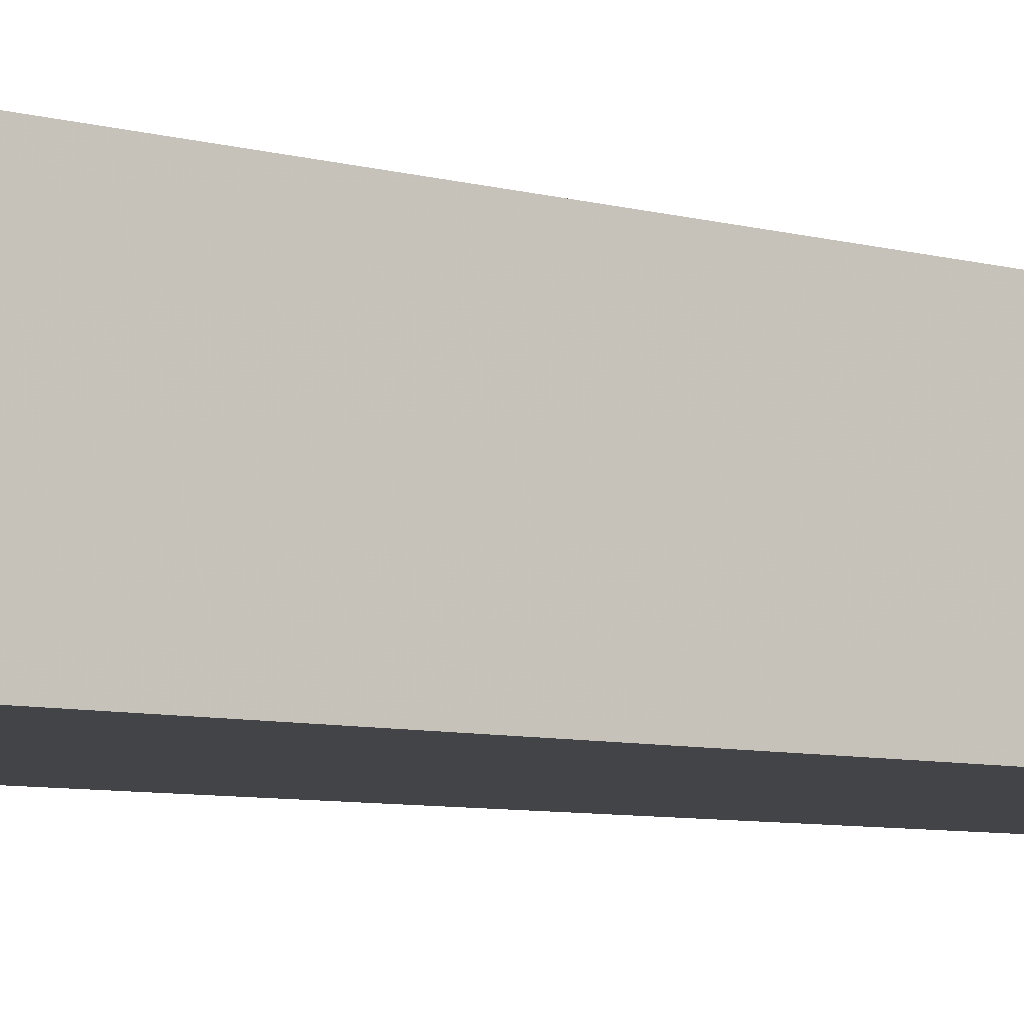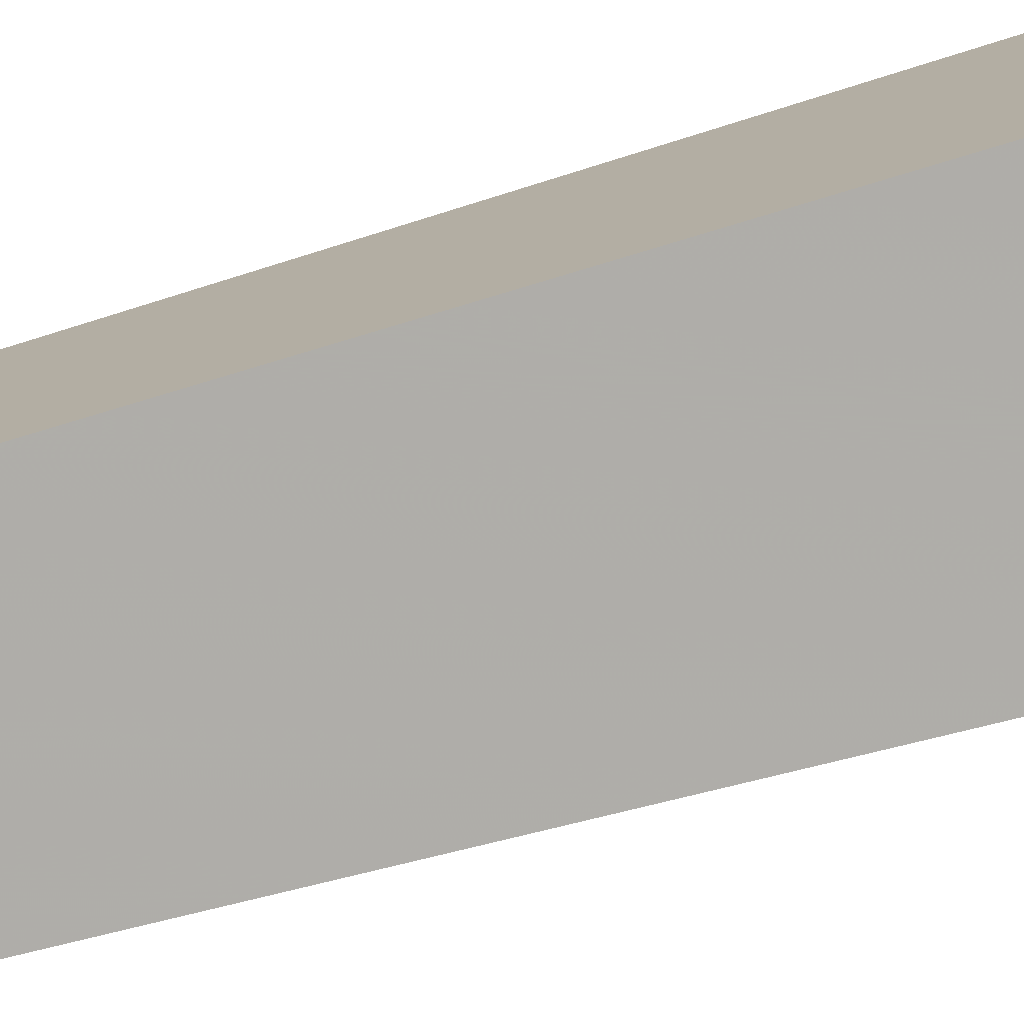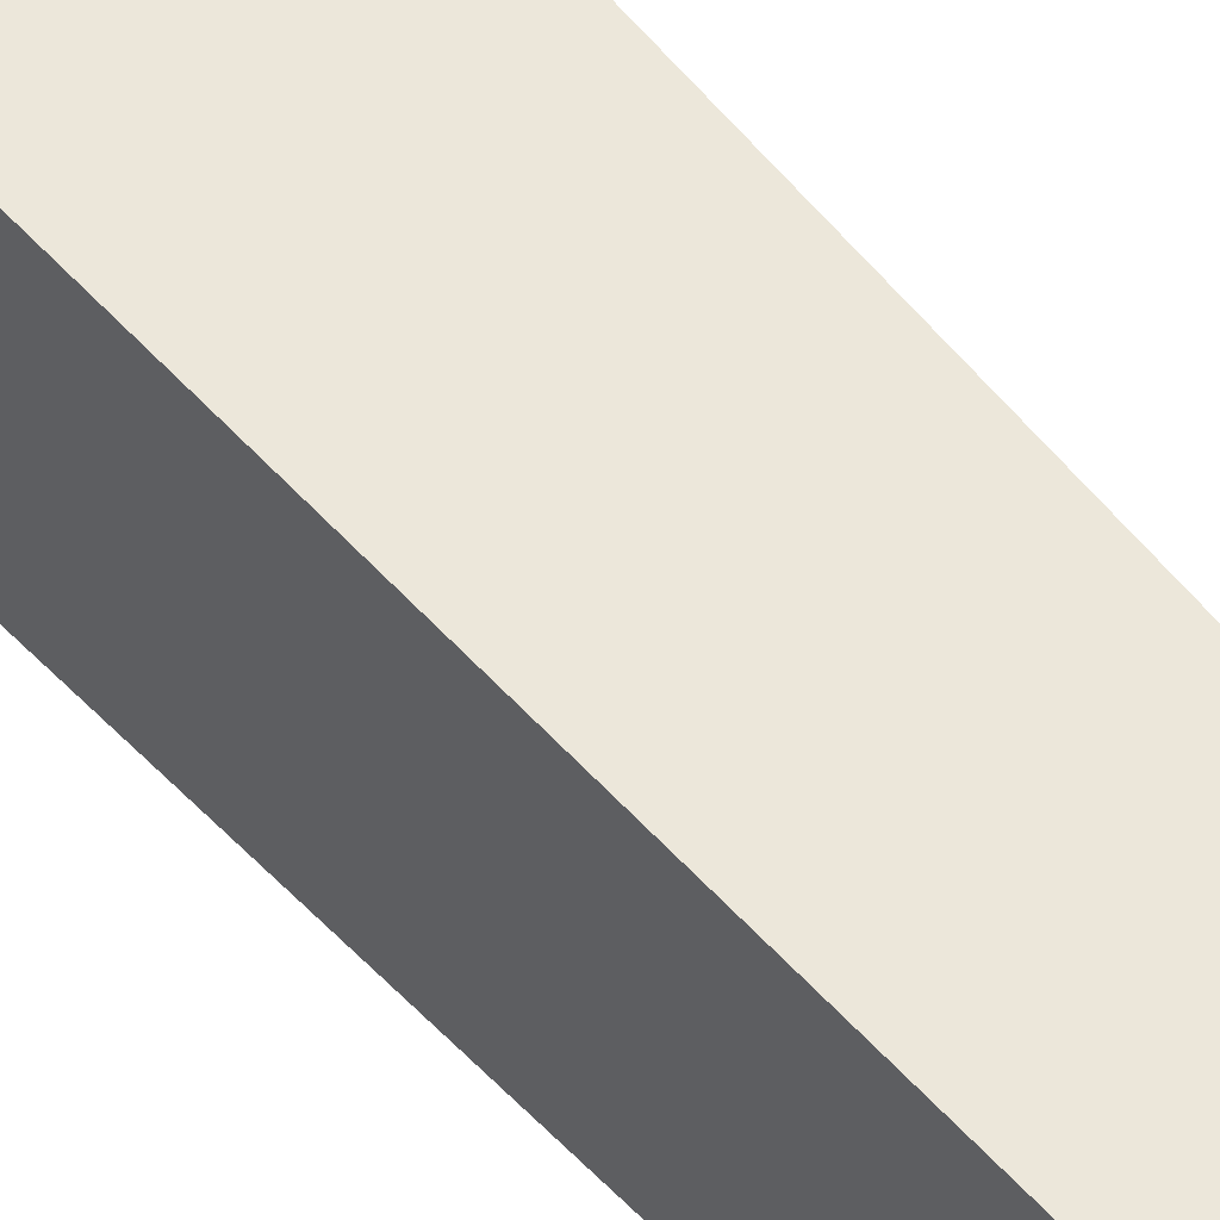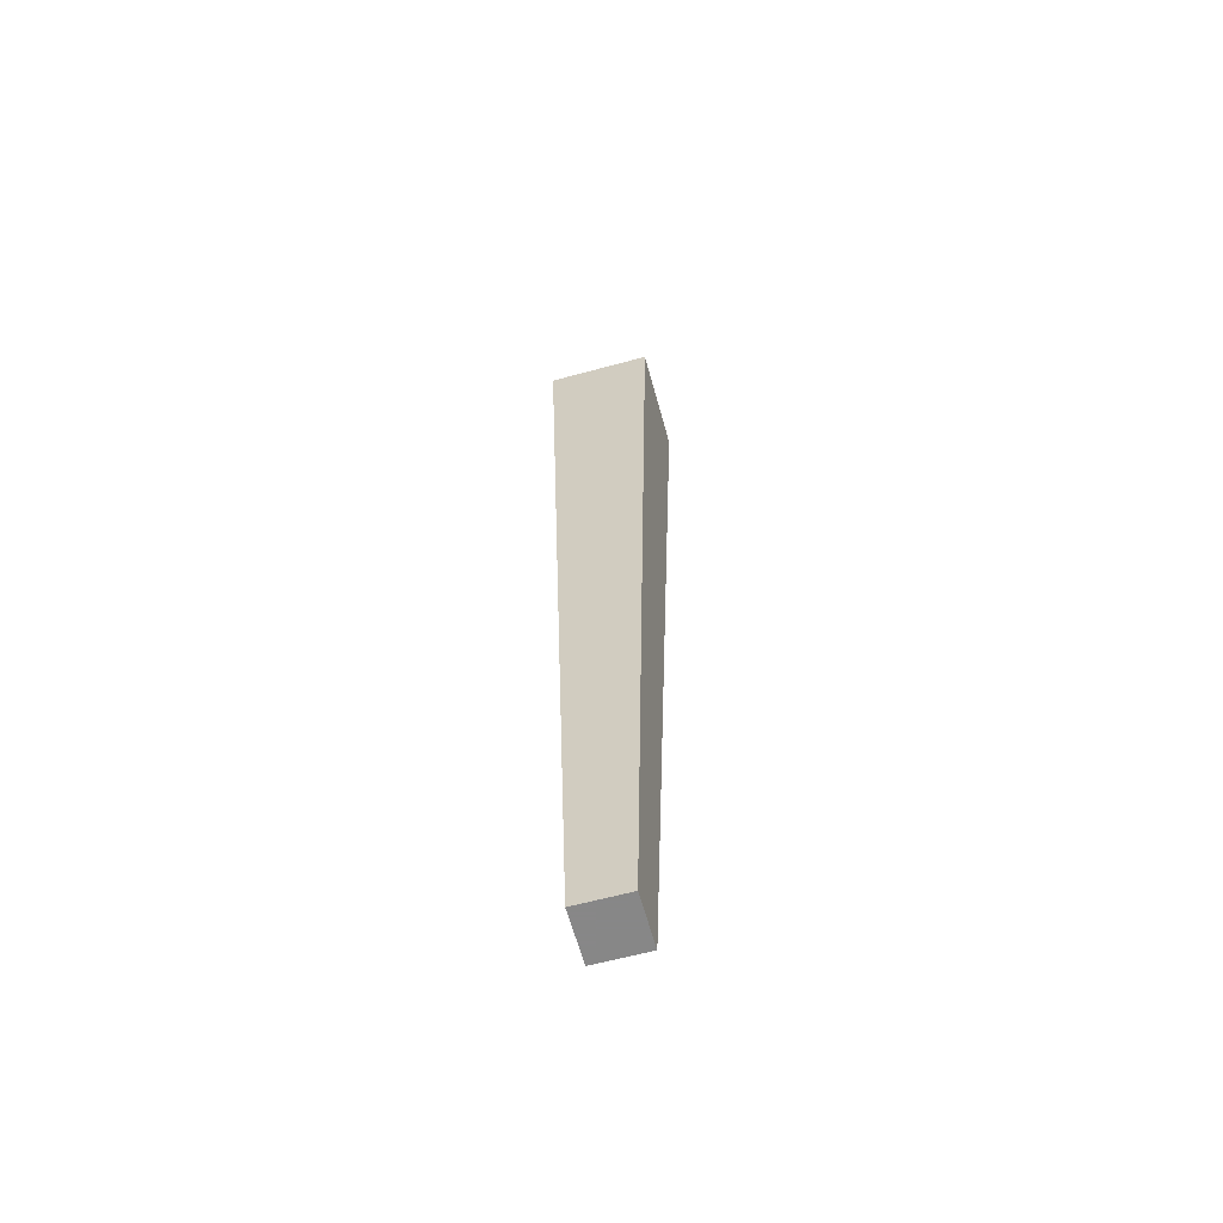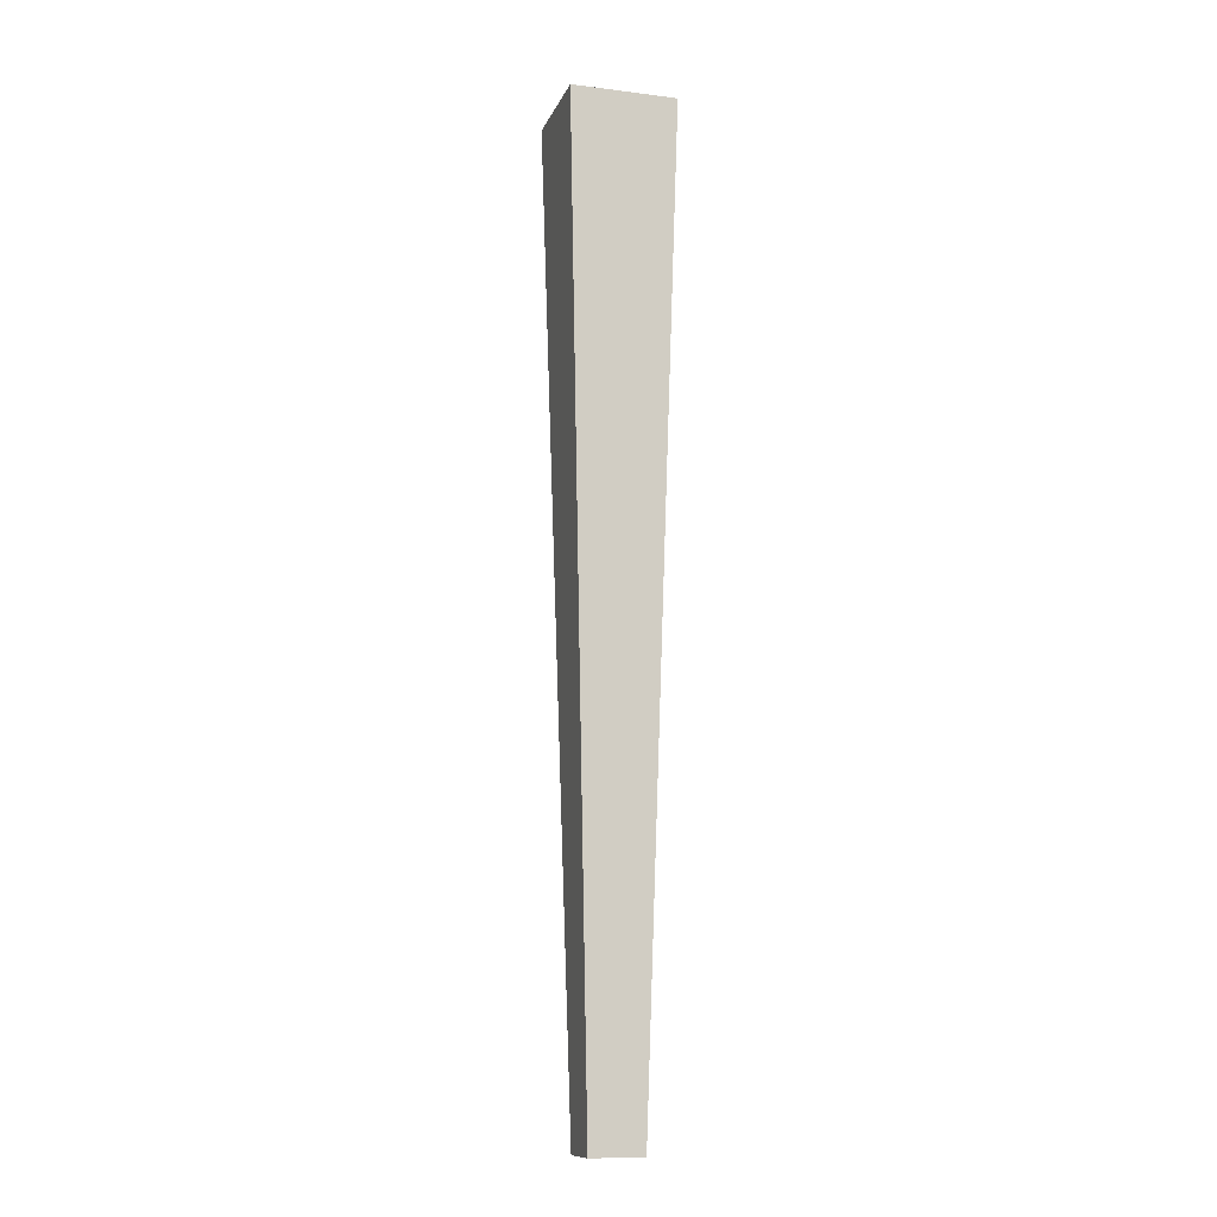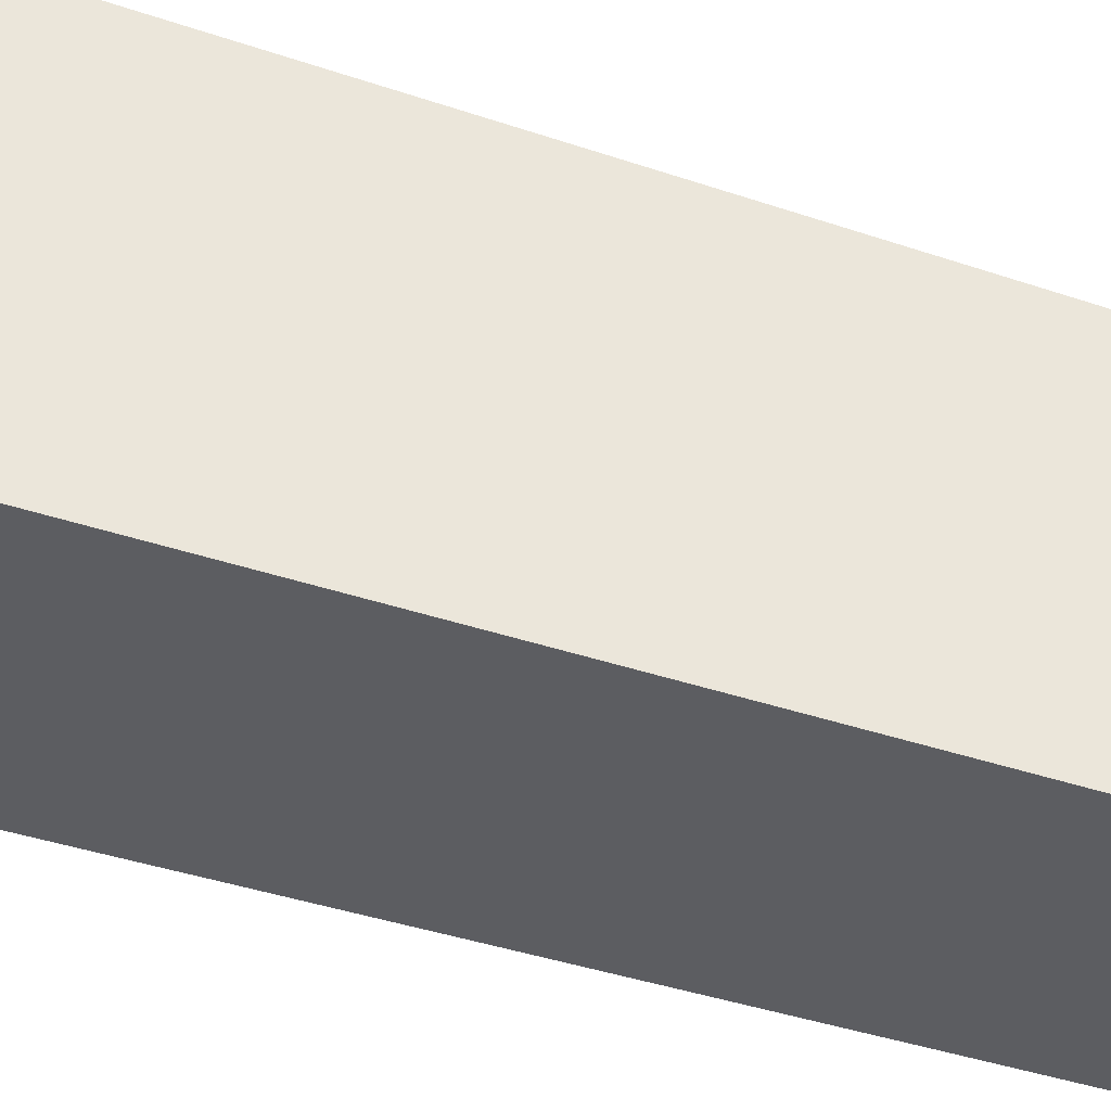
<metadata>
{"format":"obj","ext":"obj","renderer":"f3d","projection":"perspective","resolution":1024,"background":"white","views":[{"elev":-8.7,"azim":-123.4,"up":"+Z"},{"elev":-78.1,"azim":105.6,"up":"+Z"},{"elev":49.1,"azim":-37.8,"up":"+Z"},{"elev":-62.6,"azim":-74.6,"up":"+Y"},{"elev":-11.7,"azim":163.5,"up":"+Y"},{"elev":56.2,"azim":-72.0,"up":"+Z"}]}
</metadata>
<code>
v 0.2158 -0.1439 0.4967
v 0.2917 -0.1439 0.5726
v 0.2917 -0.1439 0.4967
v 0.2158 -0.1439 0.5726
v 0.2727 -0.8419 0.5536
v 0.2727 -0.8419 0.5157
v 0.2348 -0.8419 0.5536
v 0.2348 -0.8419 0.5157
f 1 2 3
f 2 1 4
f 3 2 1
f 4 1 2
f 5 3 2
f 2 3 5
f 6 1 3
f 3 1 6
f 1 7 4
f 4 7 1
f 7 2 4
f 4 2 7
f 3 5 6
f 6 5 3
f 2 7 5
f 5 7 2
f 1 6 8
f 8 6 1
f 7 1 8
f 8 1 7
f 7 6 5
f 5 6 7
f 6 7 8
f 8 7 6

</code>
